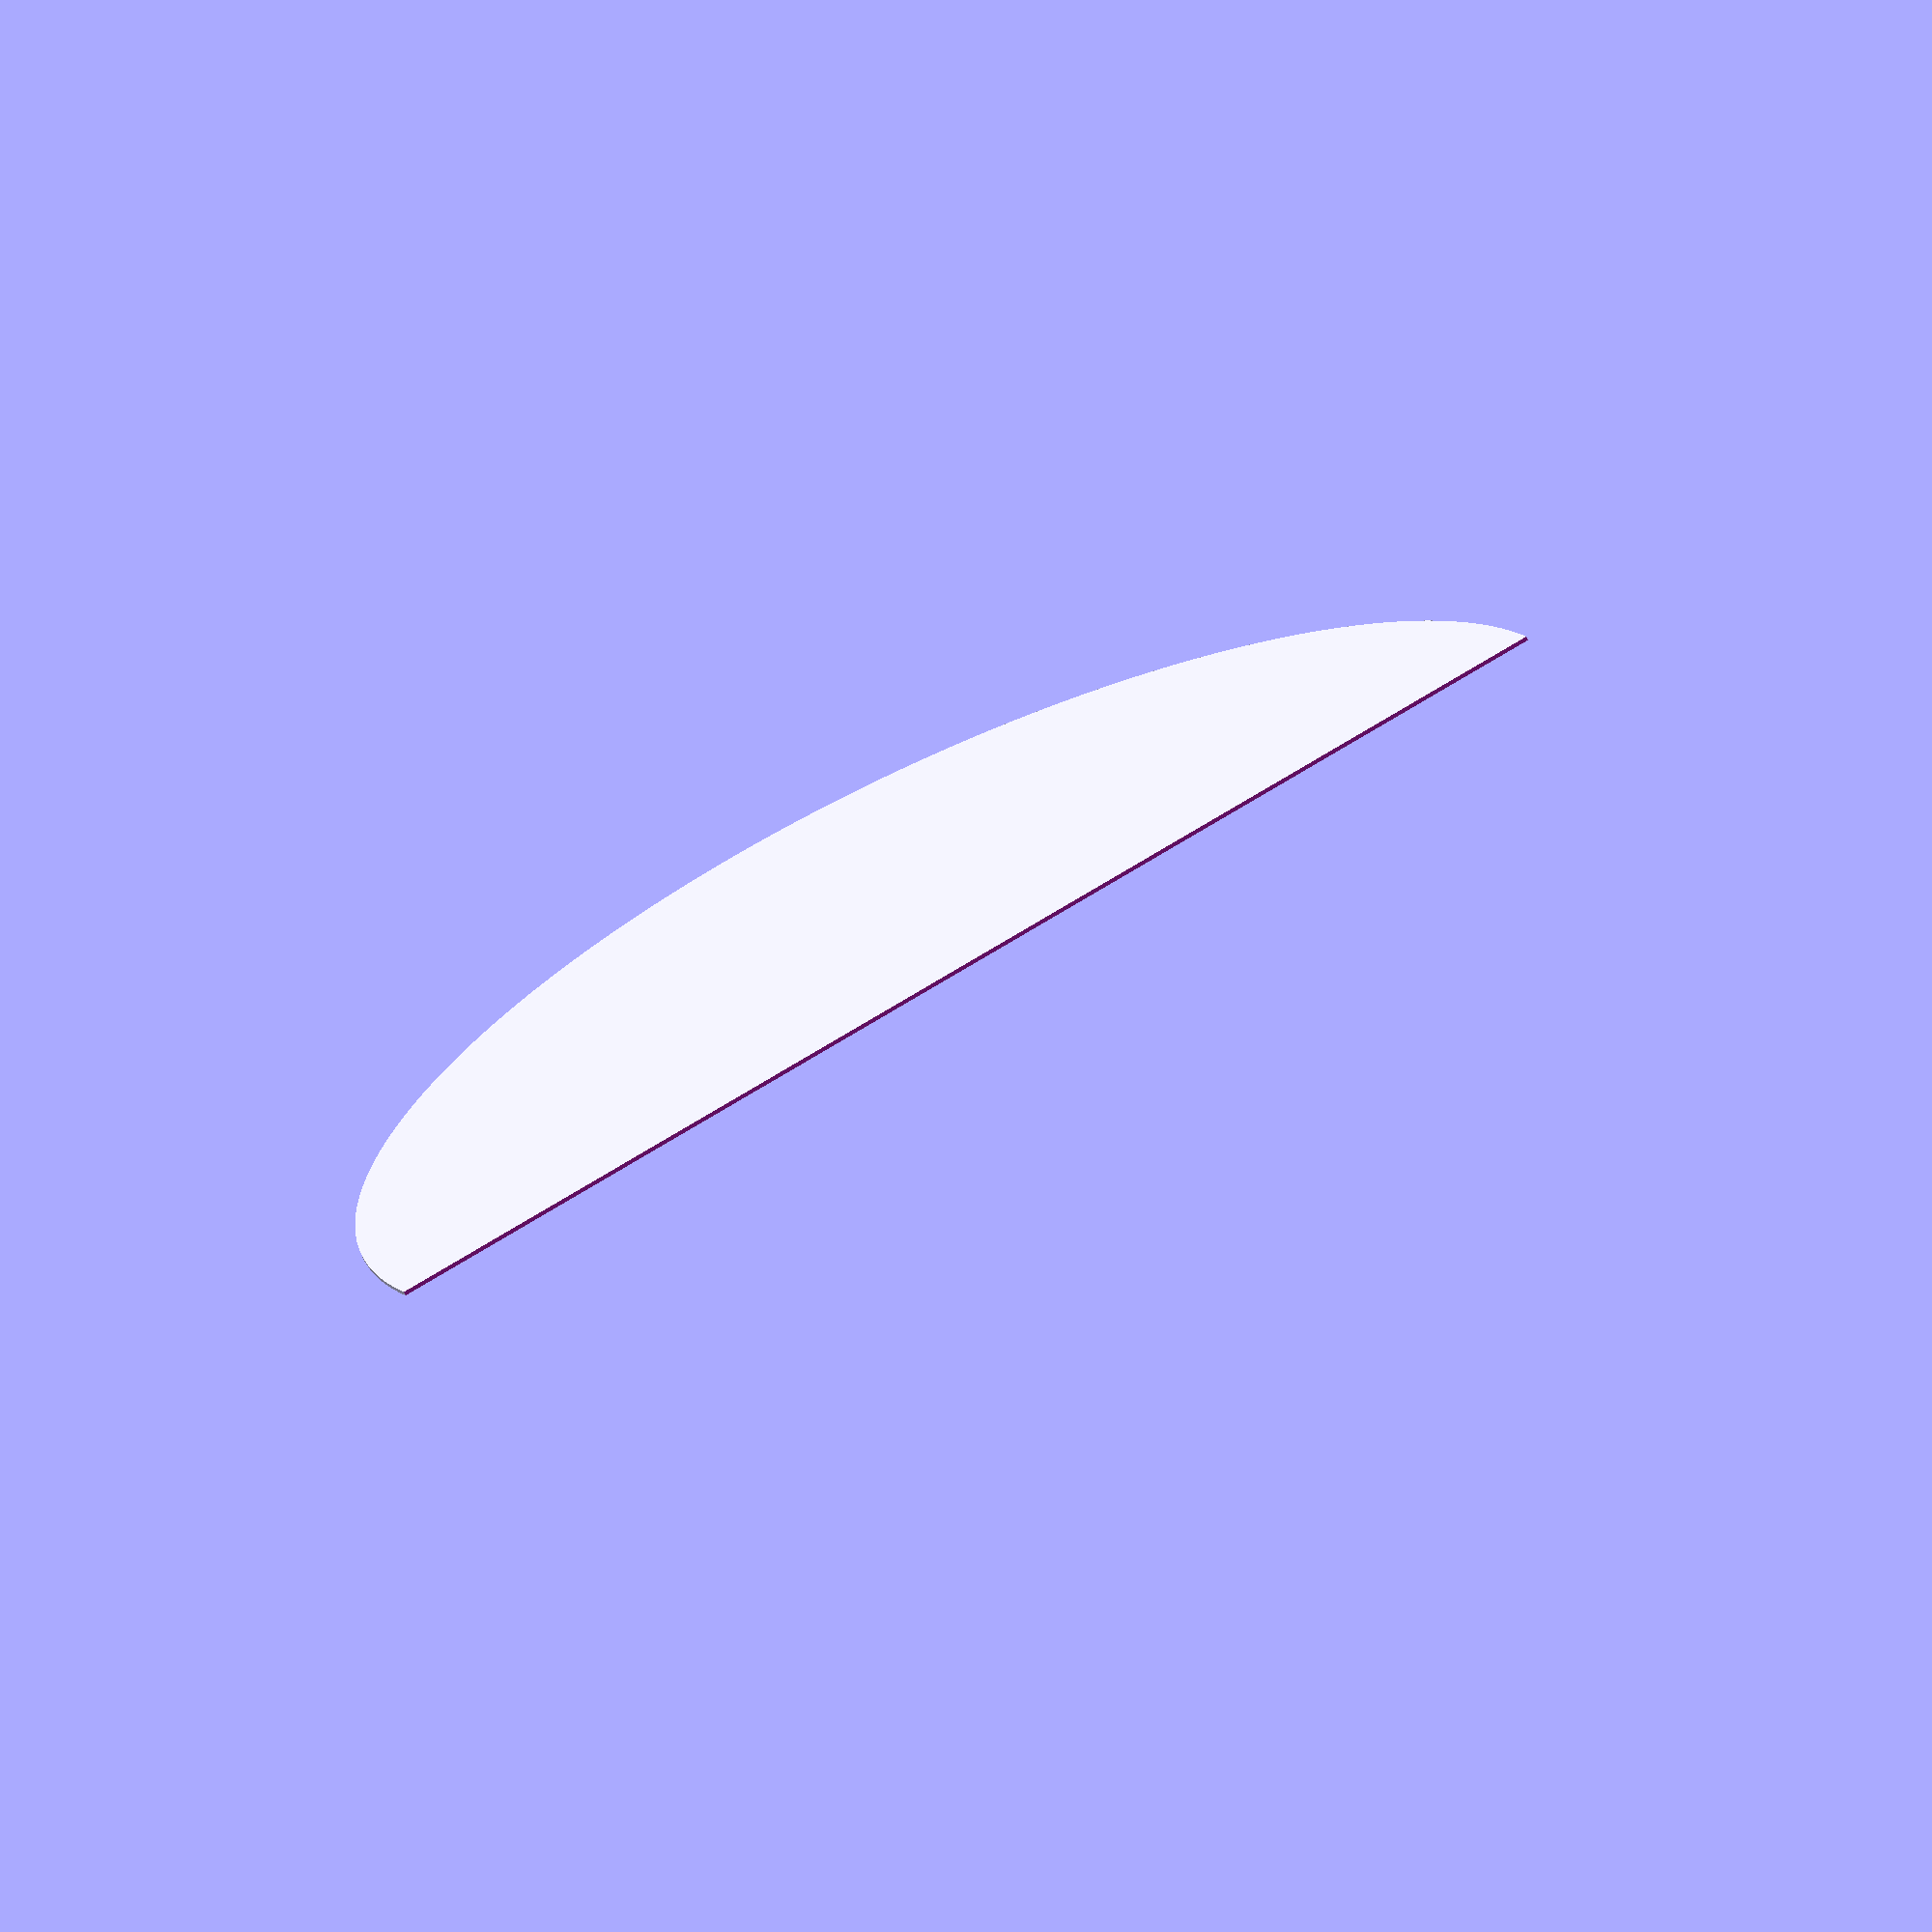
<openscad>
$fn=400;
scale=25.4;
r=scale*(12.61+0.135*2)/2;
echo("Radius",r);

difference(){
circle(r=r);
translate([0,-200])square([400,400]);
}
</openscad>
<views>
elev=70.5 azim=113.1 roll=204.4 proj=o view=solid
</views>
